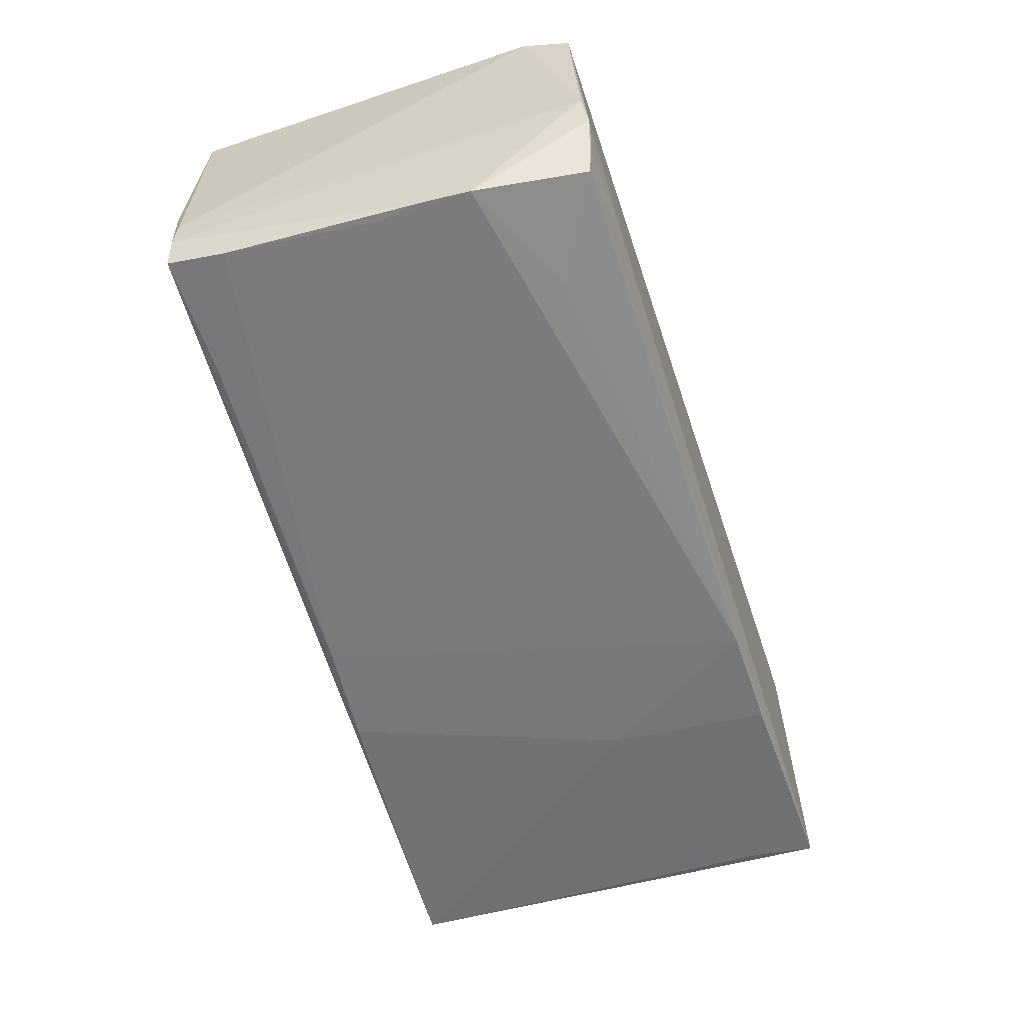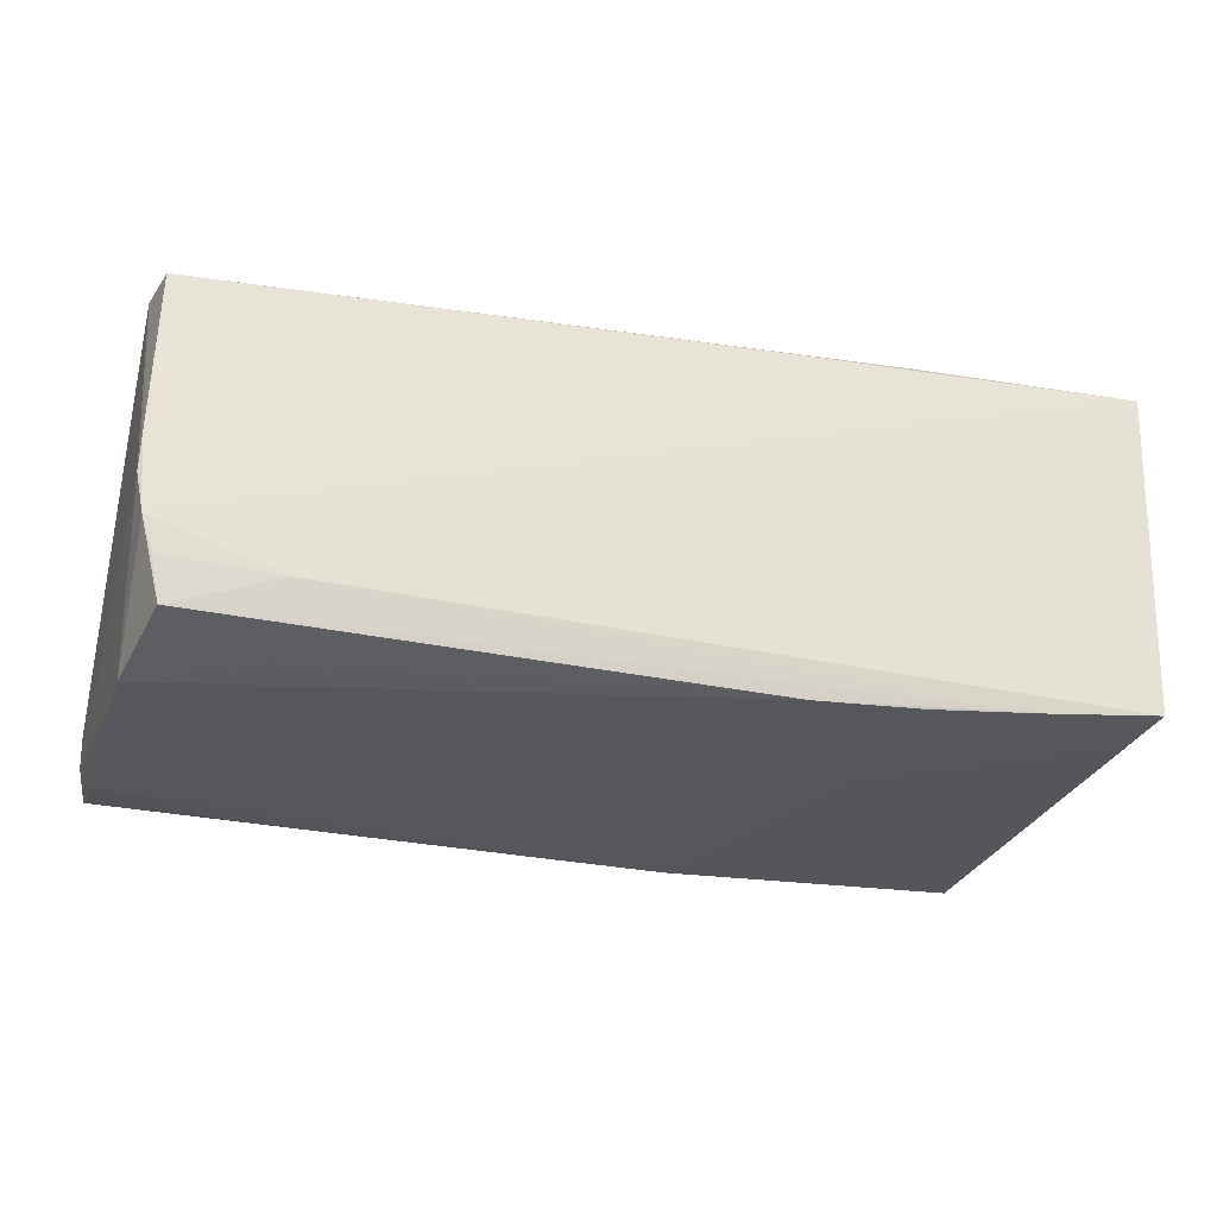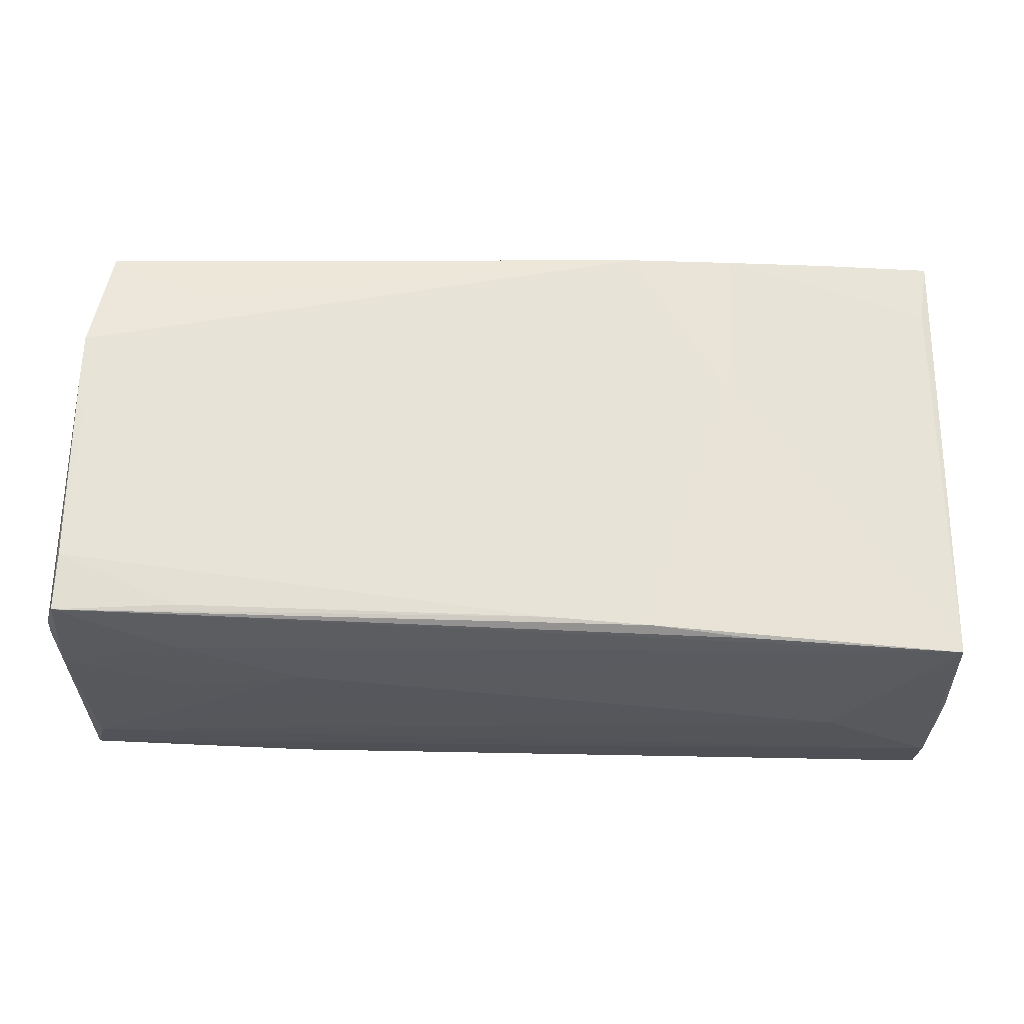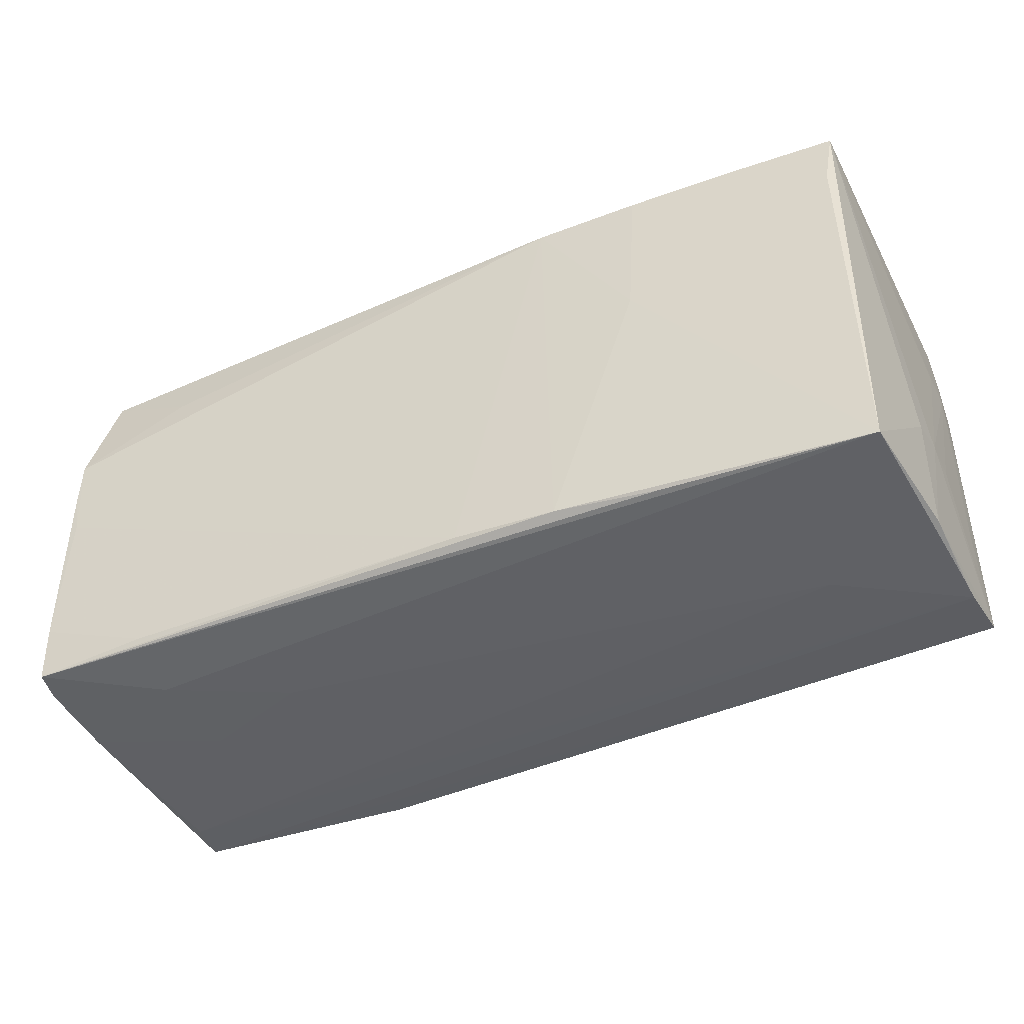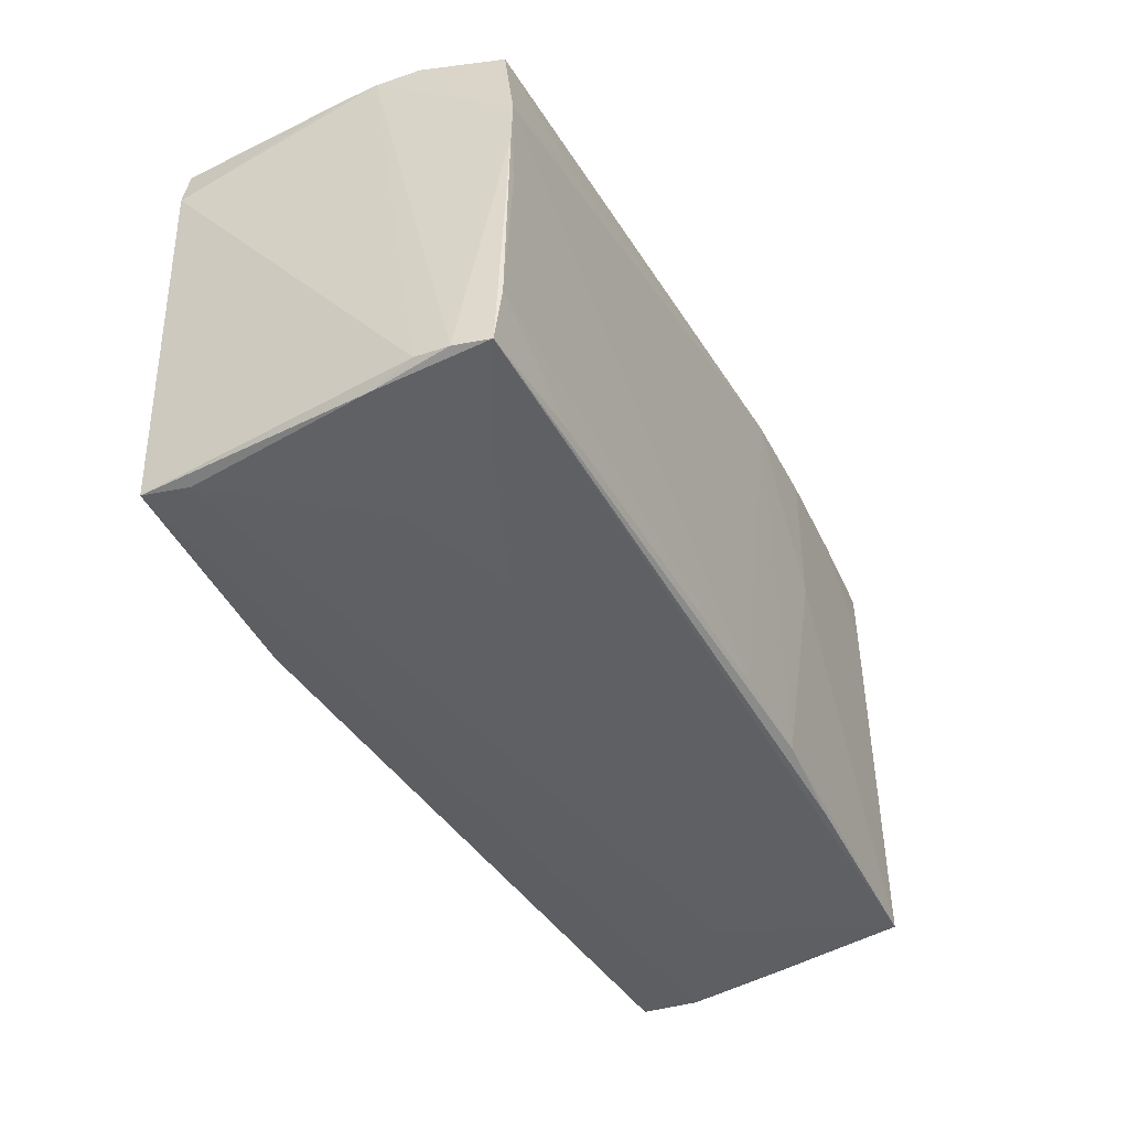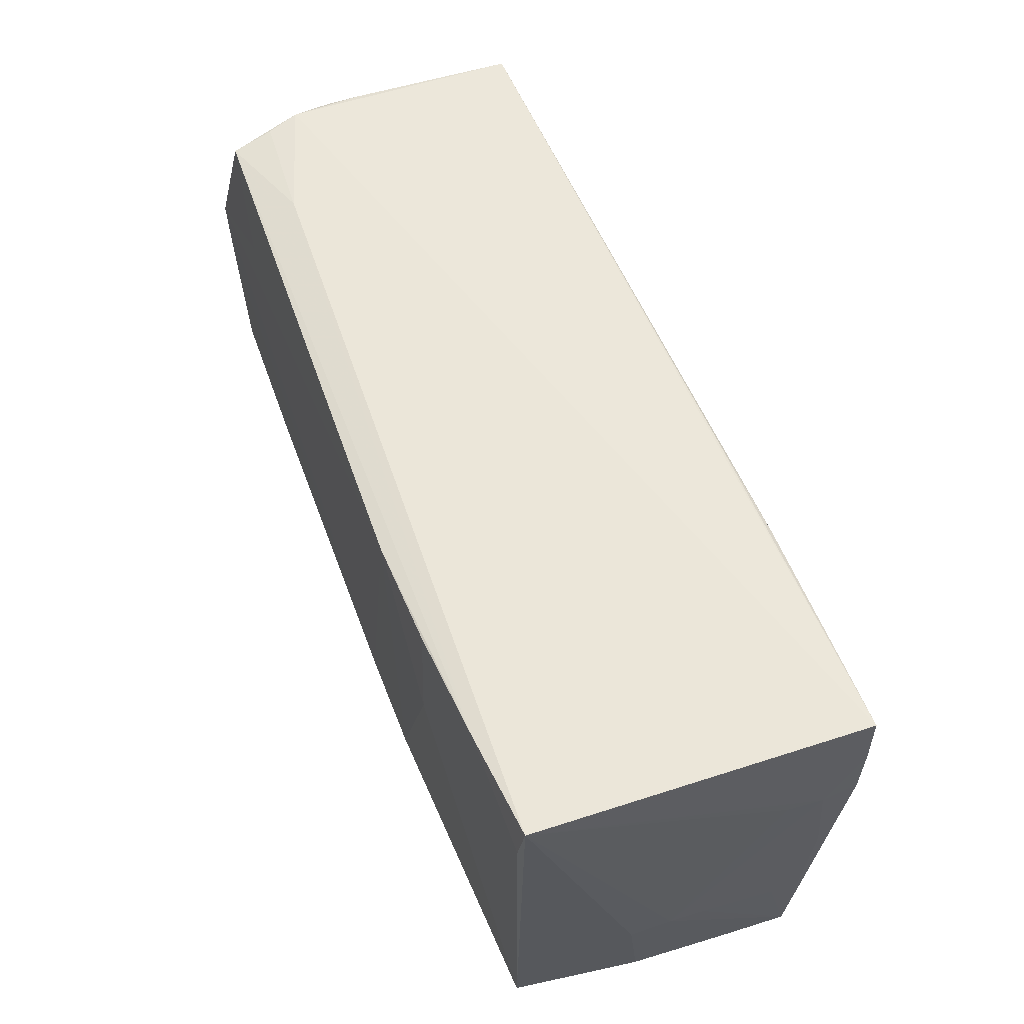
<metadata>
{"format":"obj","ext":"obj","renderer":"f3d","projection":"perspective","resolution":1024,"background":"white","views":[{"elev":-58.3,"azim":105.7,"up":"+Z"},{"elev":-27.5,"azim":163.5,"up":"+Z"},{"elev":-27.2,"azim":175.0,"up":"+Y"},{"elev":-44.8,"azim":-156.2,"up":"+Y"},{"elev":-42.7,"azim":116.8,"up":"+Y"},{"elev":59.2,"azim":-111.3,"up":"+Y"}]}
</metadata>
<code>
v -0.05536 -5.069e-05 0.01756
v -0.03949 0.02737 -0.02012
v 0.05274 -0.02614 0.01966
v -0.05496 -0.01181 -0.0005781
v -0.01359 0.02589 -0.02135
v 0.05186 -0.02658 0.01428
v 0.02637 -0.02715 -0.007114
v 0.05165 0.02351 -0.01893
v -0.02631 0.0265 -0.02098
v -0.02677 -0.02584 -0.0204
v -0.05535 -0.02675 0.01623
v 0.04079 -0.02639 -0.01306
v -0.05514 -0.01218 0.003778
v -0.05518 0.01328 0.0205
v 0.04039 -0.02431 -0.02073
v 0.05438 -0.02602 -0.007225
v 0.0532 -0.0008849 -0.02125
v -0.0545 -0.01286 -0.00552
v -0.01451 -0.02502 -0.02127
v -0.05431 -0.0276 0.005241
v 0.05408 0.004975 -0.02129
v -0.05461 -0.02778 0.008845
v -0.05446 0.02769 0.02077
v -0.05401 -0.02672 -0.003938
v 0.02575 -0.0259 0.02135
v -0.05141 0.02072 -0.01943
v -0.02524 0.007347 -0.02119
v -0.05176 -0.02631 -0.01953
v 0.03939 -0.02677 -0.001949
v 0.01239 -0.02595 0.02056
v 0.05413 -0.01852 -0.02092
v -0.0551 0.01329 0.01191
v 0.0388 -0.02513 0.02063
v -0.05259 0.02817 -0.01903
v 0.05483 0.02359 -0.0007757
v 0.05301 0.02338 0.008771
v -0.05536 -0.01405 0.01316
v 0.02506 -0.02719 -0.0009679
v -0.05535 0.01288 0.01623
v 0.05393 0.01042 -0.02135
v 0.05418 0.02267 0.01963
v 0.05494 0.02364 -0.004865
v -0.05491 0.02063 0.02071
v 0.05526 -0.02504 -0.01621
v -0.002169 -0.02445 -0.02135
v 0.03927 0.02492 -0.01475
v 0.04007 0.01749 -0.0207
v -0.01368 0.02571 0.02064
v -0.001985 -0.02497 0.02022
v -0.02786 0.02595 0.0212
v -0.0412 -0.02799 0.003253
v 0.05441 -0.02523 -0.02024
v -0.04114 0.02613 0.02113
v -0.04011 -0.02817 -0.0003764
v 0.05271 0.02413 -0.01375
v 0.05408 0.02437 -0.009746
v 0.05536 -0.02475 -0.01234
v 0.05536 0.0171 0.0194
f 3 11 22
f 57 3 16
f 3 22 6
f 6 16 3
f 12 16 7
f 16 12 52
f 28 7 54
f 28 12 7
f 10 52 28
f 28 52 12
f 39 34 32
f 11 37 13
f 13 37 39
f 54 7 38
f 38 6 54
f 7 6 38
f 51 22 54
f 54 6 51
f 51 6 22
f 7 16 29
f 29 6 7
f 16 6 29
f 23 34 39
f 25 11 3
f 58 41 3
f 57 42 58
f 58 3 57
f 5 27 9
f 44 42 57
f 57 16 44
f 16 52 44
f 8 46 55
f 34 28 18
f 36 23 41
f 50 23 53
f 50 25 41
f 53 25 50
f 3 41 33
f 33 25 3
f 41 25 33
f 41 58 35
f 35 58 42
f 5 9 2
f 2 8 5
f 34 46 2
f 2 46 8
f 56 40 8
f 42 40 56
f 8 55 56
f 56 35 42
f 56 55 46
f 41 35 56
f 56 36 41
f 23 36 56
f 56 46 34
f 34 23 56
f 5 8 47
f 47 40 5
f 8 40 47
f 42 44 21
f 21 40 42
f 21 44 52
f 5 40 45
f 34 18 4
f 4 32 34
f 11 13 4
f 39 32 4
f 4 13 39
f 1 14 39
f 11 14 1
f 39 37 1
f 1 37 11
f 43 23 39
f 39 14 43
f 53 23 43
f 43 25 53
f 43 14 25
f 49 14 11
f 25 14 49
f 41 23 48
f 48 50 41
f 23 50 48
f 26 9 27
f 26 2 9
f 27 28 26
f 26 28 34
f 34 2 26
f 19 27 5
f 5 45 19
f 19 28 27
f 10 28 19
f 19 52 10
f 19 45 52
f 40 21 17
f 17 45 40
f 54 22 20
f 20 28 54
f 24 18 28
f 11 4 24
f 24 4 18
f 28 20 24
f 24 22 11
f 24 20 22
f 11 25 30
f 30 49 11
f 25 49 30
f 45 17 31
f 31 21 52
f 31 17 21
f 52 45 15
f 15 31 52
f 45 31 15

</code>
